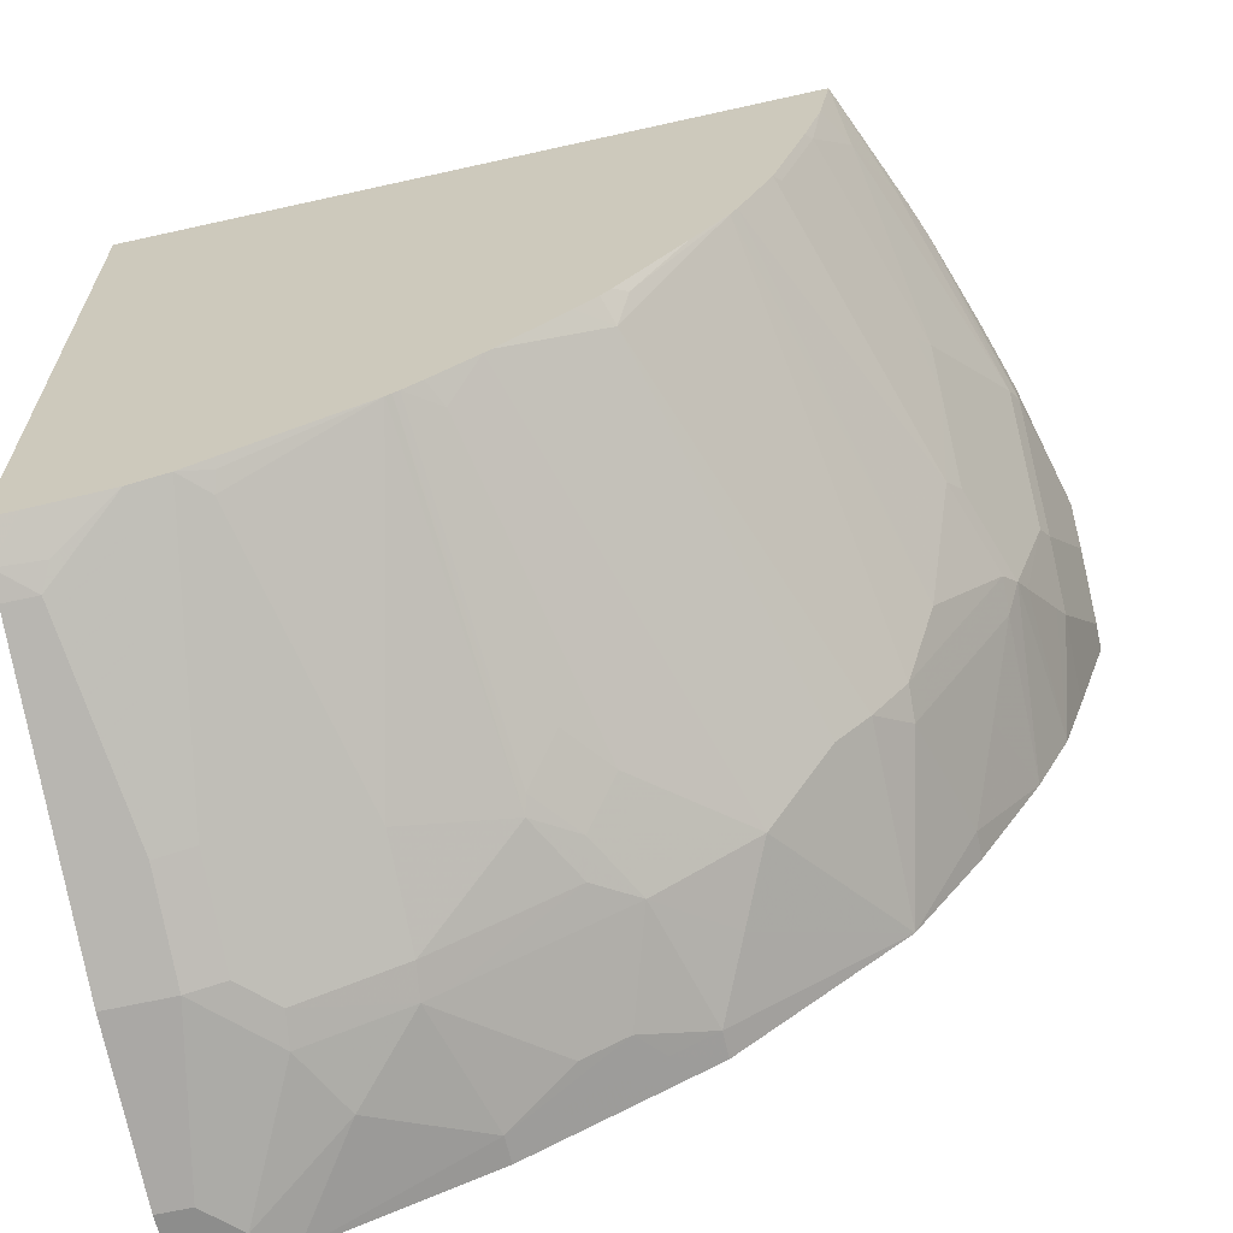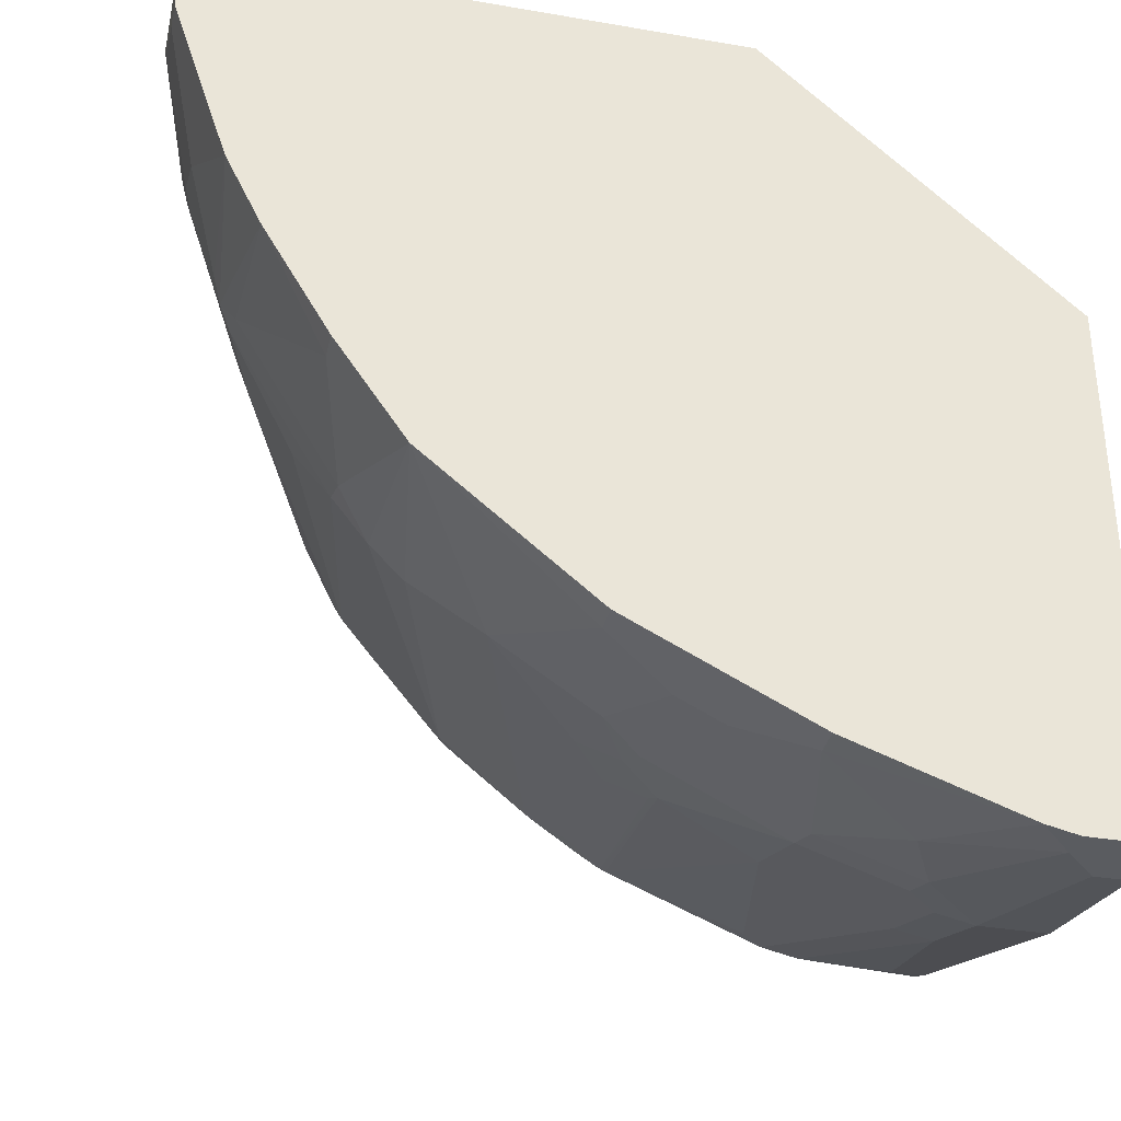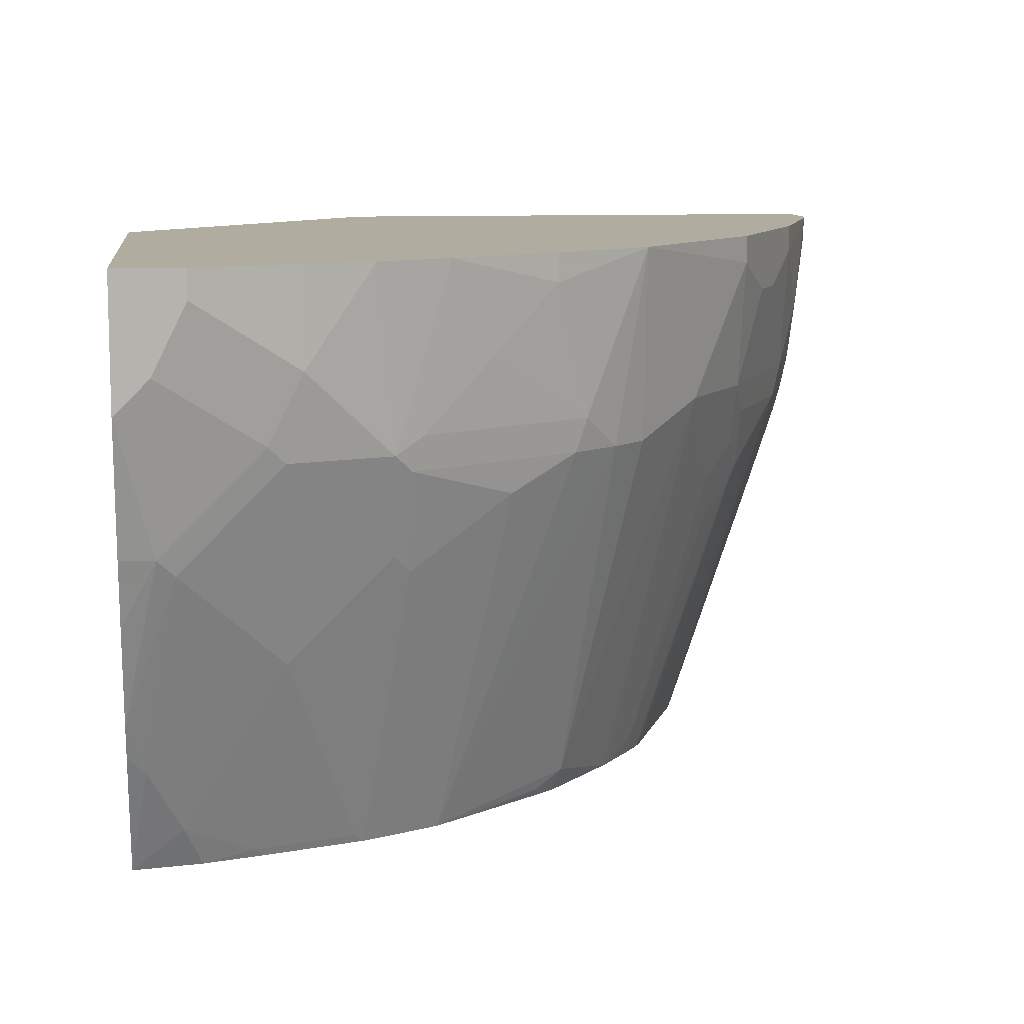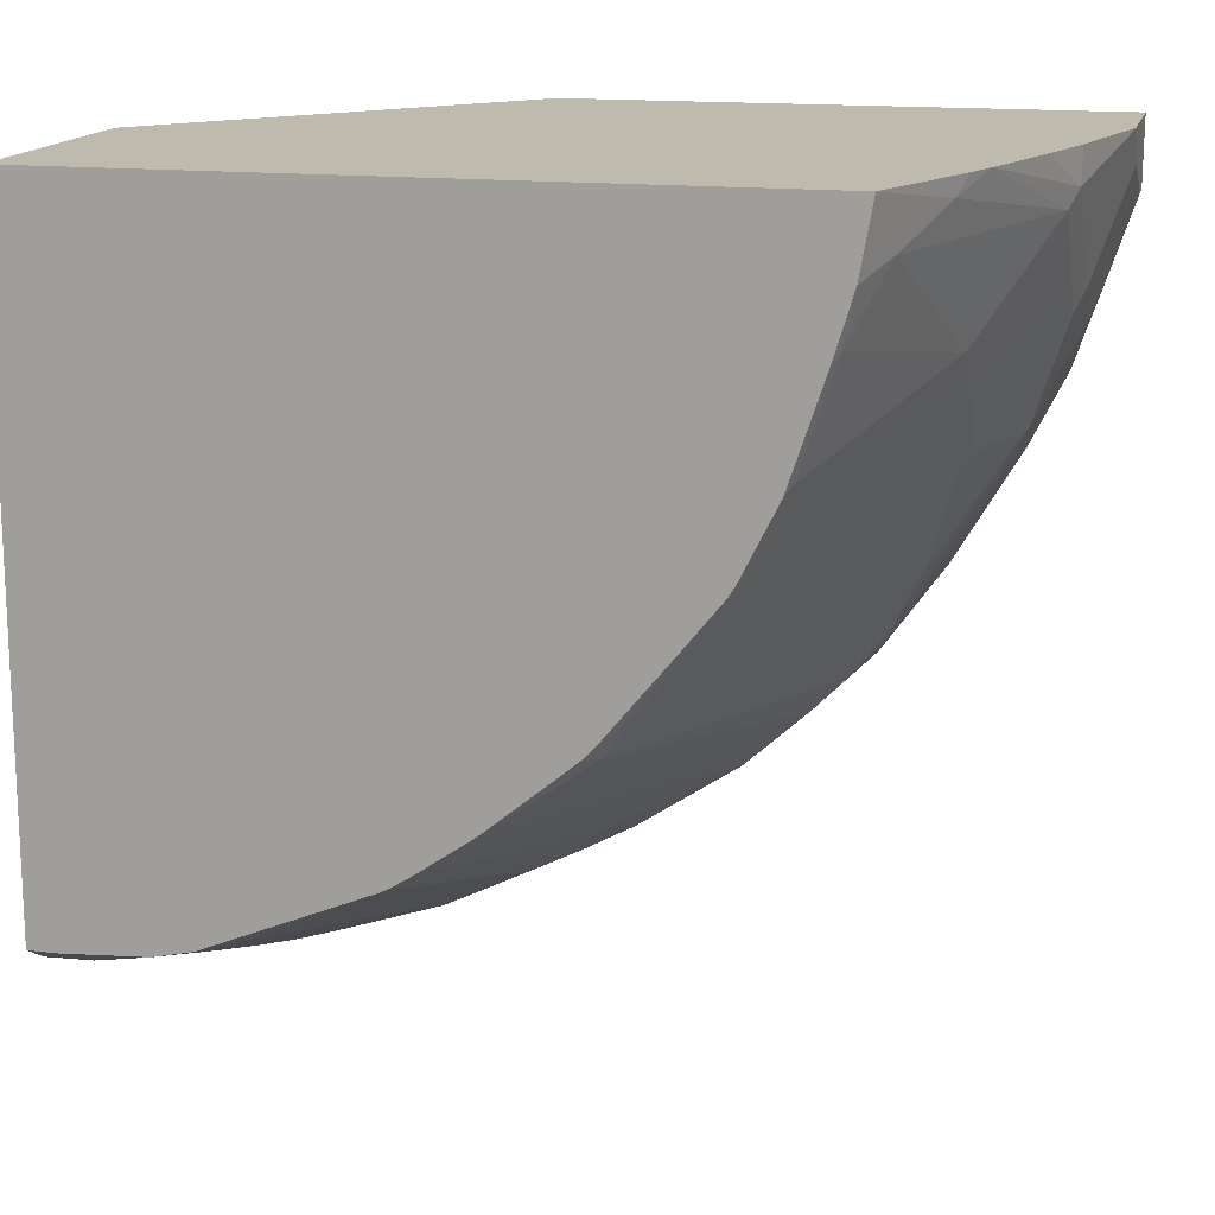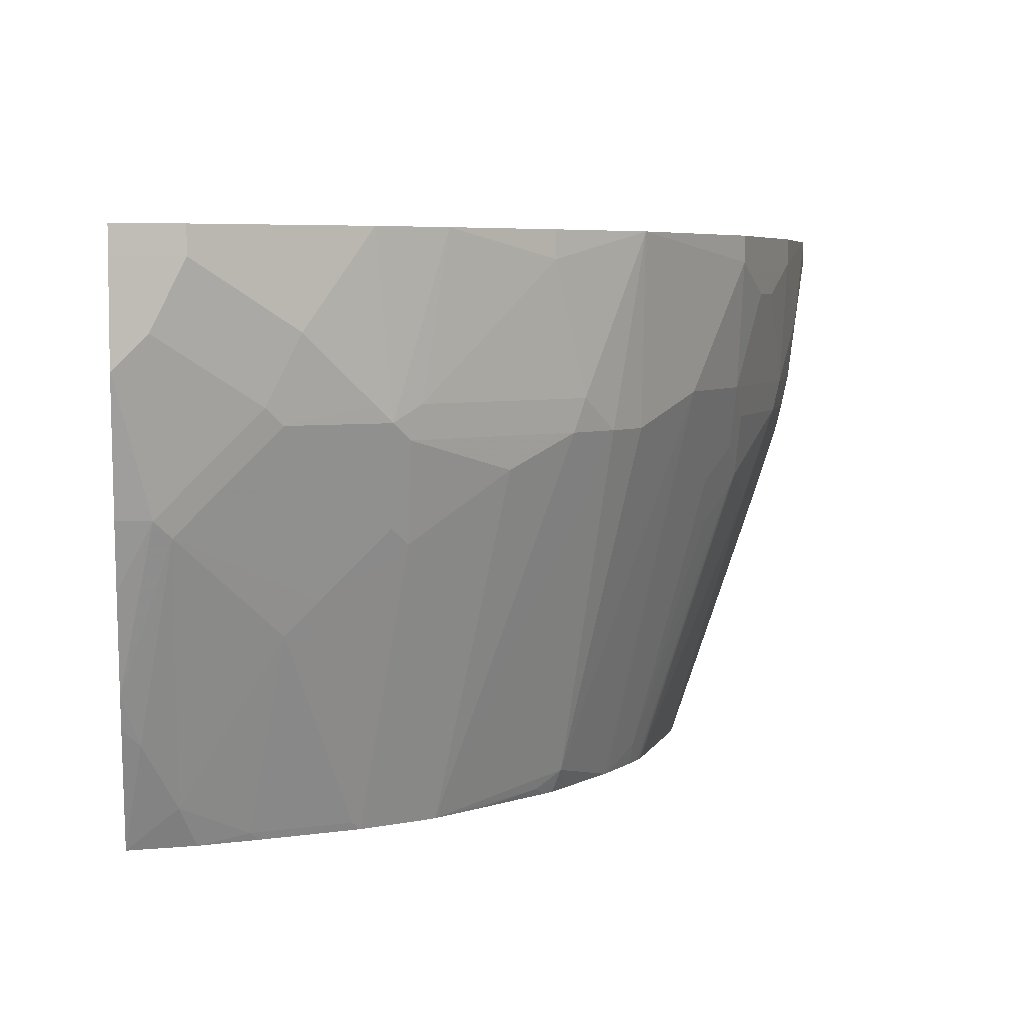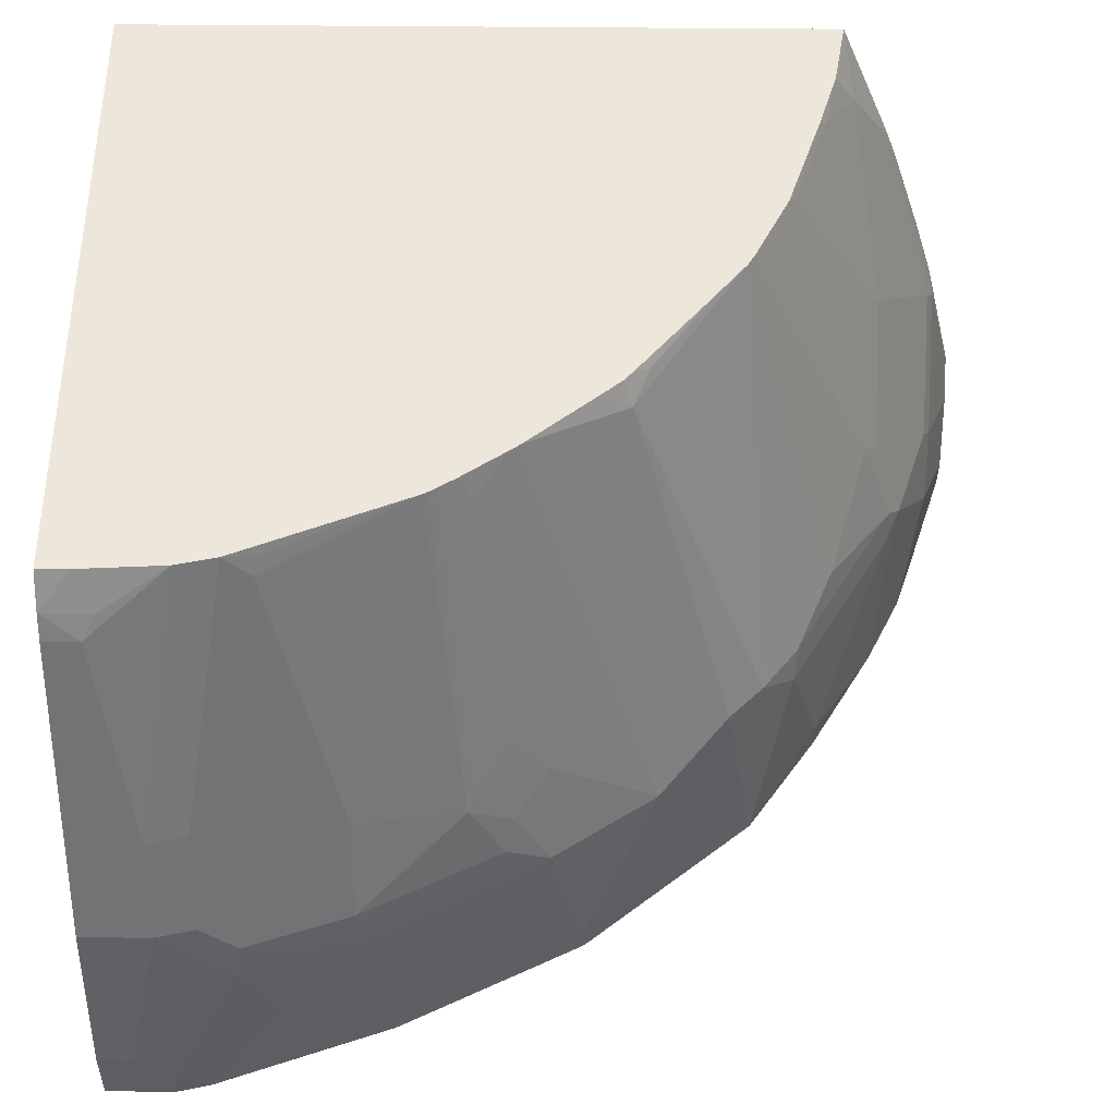
<metadata>
{"format":"obj","ext":"obj","renderer":"f3d","projection":"perspective","resolution":1024,"background":"white","views":[{"elev":-64.5,"azim":-167.3,"up":"+Y"},{"elev":-34.2,"azim":-13.1,"up":"+Y"},{"elev":10.1,"azim":-97.2,"up":"+Z"},{"elev":15.5,"azim":-166.5,"up":"+Y"},{"elev":5.4,"azim":-96.8,"up":"+Z"},{"elev":-37.4,"azim":179.5,"up":"+Y"}]}
</metadata>
<code>
v 0.06306 -0.6088 0.105
v 0.06306 -0.6088 0.1437
v 0.04199 -0.6088 0.105
v 0.06306 -0.5878 -7.04e-06
v 0.06306 -0.2723 0.1437
v 0.02097 -0.6088 0.1437
v 0.02097 -0.6088 0.126
v 0.02097 -0.5878 -7.04e-06
v 0.06306 -0.5668 -0.06295
v 0.06306 -0.1047 -0.06321
v -0.1249 -0.1047 0.1437
v 0.001023 -0.6044 0.1437
v -0.042 -0.5878 0.08395
v -0.02103 -0.5878 0.04197
v -0.02365 -0.5826 0.02096
v -0.002626 -0.5826 -7.04e-06
v 0.02097 -0.5668 -0.06295
v 0.06306 -0.5248 -0.1889
v 0.06306 -0.1047 -0.2257
v -0.462 -0.1047 0.1437
v -0.105 -0.5668 0.1437
v -0.105 -0.5668 0.126
v -0.08399 -0.5668 0.04197
v -0.02889 -0.4986 -0.2257
v -0.08661 -0.5616 0.02096
v -0.08661 -0.5406 -0.04198
v -0.06564 -0.5196 -0.1259
v -0.002626 -0.5616 -0.06295
v -0.02298 -0.4999 -0.2257
v -0.005299 -0.5038 -0.2257
v 0.04199 -0.5248 -0.1889
v 0.06306 -0.5183 -0.2049
v 0.06306 -0.5065 -0.2257
v -0.3662 -0.1047 -0.2257
v -0.462 -0.1047 0.1264
v -0.4618 -0.147 0.1437
v -0.189 -0.5248 0.1437
v -0.189 -0.5248 0.126
v -0.175 -0.5319 0.105
v -0.147 -0.5458 0.105
v -0.09802 -0.5598 0.04197
v -0.04462 -0.4986 -0.2099
v -0.04724 -0.4934 -0.2204
v -0.1279 -0.4579 -0.2257
v -0.1706 -0.5196 0.02096
v -0.1496 -0.5196 -0.02101
v 0.04461 -0.5065 -0.2257
v 0.03495 -0.5178 -0.2029
v -0.3588 -0.147 -0.2257
v -0.3727 -0.1365 -0.1994
v -0.3936 -0.1155 -0.1574
v -0.3989 -0.105 -0.1469
v -0.399 -0.1047 -0.1467
v -0.462 -0.1047 0.1053
v -0.4618 -0.126 0.08395
v -0.4618 -0.147 0.126
v -0.4409 -0.21 0.1437
v -0.2148 -0.5119 0.1437
v -0.2169 -0.5108 0.126
v -0.196 -0.5108 0.04197
v -0.154 -0.5319 0.04197
v -0.1315 -0.4561 -0.2257
v -0.175 -0.5108 -7.04e-06
v -0.1523 -0.5143 -0.0315
v -0.3516 -0.1785 -0.2204
v -0.3477 -0.1837 -0.2257
v -0.3936 -0.1995 -0.09445
v -0.4356 -0.1365 -0.0315
v -0.407 -0.1047 -0.1257
v -0.4618 -0.1047 0.06298
v -0.4618 -0.105 0.06298
v -0.4409 -0.168 0.02096
v -0.4409 -0.189 0.04197
v -0.4409 -0.21 0.08395
v -0.4265 -0.252 0.1437
v -0.2169 -0.5108 0.1437
v -0.3208 -0.4257 0.1437
v -0.2379 -0.4899 0.08395
v -0.196 -0.4899 -0.02101
v -0.2589 -0.4688 0.04197
v -0.1352 -0.454 -0.2257
v -0.1732 -0.4934 -0.05247
v -0.154 -0.4479 -0.2099
v -0.3307 -0.2415 -0.2204
v -0.3267 -0.2467 -0.2257
v -0.3858 -0.21 -0.105
v -0.3936 -0.2205 -0.07348
v -0.4356 -0.1785 0.01048
v -0.4409 -0.147 -7.04e-06
v -0.4409 -0.126 -0.02101
v -0.428 -0.1047 -0.06267
v -0.441 -0.1047 -0.02069
v -0.4356 -0.1995 0.03148
v -0.4356 -0.2205 0.07346
v -0.4199 -0.252 0.04197
v -0.4146 -0.2624 0.03148
v -0.4044 -0.2961 0.1437
v -0.3429 -0.3849 0.04197
v -0.3219 -0.4059 0.02096
v -0.3009 -0.4269 0.02096
v -0.3639 -0.3639 0.1437
v -0.3639 -0.3639 0.126
v -0.175 -0.4269 -0.2257
v -0.2379 -0.3849 -0.2099
v -0.1791 -0.4238 -0.2257
v -0.1468 -0.4465 -0.2257
v -0.3858 -0.273 -0.04198
v -0.3057 -0.2887 -0.2257
v -0.3936 -0.2624 -0.0315
v -0.4067 -0.273 0.02096
v -0.4059 -0.28 0.04197
v -0.3849 -0.322 0.08395
v -0.3438 -0.3779 0.02096
v -0.3016 -0.2957 -0.2257
v -0.2467 -0.3674 -0.2204
v -0.2388 -0.3726 -0.2257
v -0.2326 -0.3797 -0.2257
v -0.2191 -0.391 -0.2257
v -0.3647 -0.3359 -7.04e-06
v -0.279 -0.3237 -0.2257
f 64 82 83
f 58 76 59
f 59 76 77
f 59 77 78
f 59 78 60
f 60 79 63
f 60 78 80
f 60 80 79
f 62 64 81
f 63 79 64
f 64 79 82
f 64 83 81
f 71 92 90
f 65 85 84
f 65 84 67
f 67 84 86
f 67 86 87
f 67 87 68
f 68 88 89
f 68 89 90
f 68 90 69
f 68 87 88
f 69 90 91
f 70 92 71
f 57 74 75
f 65 66 85
f 55 74 56
f 38 58 59
f 55 72 73
f 71 90 89
f 38 59 39
f 39 59 60
f 39 60 61
f 39 61 41
f 39 41 40
f 41 61 45
f 42 44 43
f 44 46 62
f 45 61 60
f 45 60 46
f 46 60 63
f 55 73 74
f 46 63 64
f 49 65 50
f 49 66 65
f 50 67 68
f 50 68 51
f 50 65 67
f 51 68 69
f 51 69 52
f 52 69 53
f 54 70 71
f 54 71 55
f 55 71 89
f 55 89 72
f 46 64 62
f 72 89 88
f 110 119 113
f 72 93 73
f 93 95 94
f 96 110 111
f 96 111 97
f 96 109 110
f 97 111 112
f 97 112 102
f 97 102 101
f 98 113 99
f 98 102 112
f 98 112 111
f 98 111 110
f 98 110 113
f 93 96 95
f 99 113 114
f 99 104 100
f 104 114 115
f 104 115 116
f 104 116 117
f 104 117 118
f 104 118 105
f 107 119 110
f 107 110 109
f 107 108 119
f 108 114 119
f 37 58 38
f 113 119 114
f 99 114 104
f 72 88 93
f 93 109 96
f 88 109 93
f 73 93 94
f 73 94 74
f 74 94 75
f 75 95 96
f 75 96 97
f 75 94 95
f 77 98 99
f 77 99 100
f 77 100 80
f 77 80 78
f 77 101 102
f 77 102 98
f 90 92 91
f 79 103 83
f 79 80 103
f 80 100 104
f 80 104 105
f 80 105 103
f 81 83 106
f 83 103 106
f 84 85 107
f 84 107 86
f 85 108 107
f 86 107 87
f 87 107 109
f 87 109 88
f 79 83 82
f 36 74 57
f 16 24 28
f 35 55 56
f 4 17 9
f 5 10 11
f 6 12 7
f 7 12 13
f 7 13 14
f 7 14 8
f 8 14 15
f 8 15 16
f 8 16 17
f 9 17 31
f 9 31 18
f 10 19 34
f 10 34 53
f 10 53 69
f 10 69 91
f 10 91 92
f 10 92 70
f 10 70 54
f 10 54 35
f 10 35 20
f 10 20 11
f 12 21 22
f 12 22 13
f 13 22 23
f 13 23 14
f 4 8 17
f 3 7 8
f 2 12 6
f 2 21 12
f 114 120 115
f 1 2 6
f 1 6 7
f 1 7 3
f 1 3 8
f 1 8 4
f 1 4 9
f 1 9 18
f 1 18 32
f 1 32 33
f 1 33 19
f 1 19 10
f 14 23 15
f 1 10 5
f 2 5 11
f 2 11 20
f 2 20 36
f 2 36 57
f 2 57 75
f 2 75 97
f 2 97 101
f 2 101 77
f 2 77 76
f 2 76 58
f 2 58 37
f 2 37 21
f 1 5 2
f 15 24 16
f 15 23 25
f 15 25 26
f 21 38 22
f 22 38 39
f 22 39 40
f 22 40 23
f 23 40 41
f 23 41 25
f 24 29 28
f 24 27 42
f 24 42 43
f 24 43 44
f 25 41 45
f 25 45 46
f 21 37 38
f 25 46 26
f 26 44 27
f 27 44 42
f 30 47 32
f 30 32 48
f 30 48 31
f 31 48 32
f 32 47 33
f 34 49 50
f 34 50 51
f 34 51 52
f 34 52 53
f 35 54 55
f 26 46 44
f 36 56 74
f 20 56 36
f 19 49 34
f 15 26 27
f 15 27 24
f 16 28 17
f 17 28 29
f 17 29 30
f 17 30 31
f 18 31 32
f 19 33 47
f 19 47 30
f 19 30 29
f 19 29 24
f 19 24 44
f 20 35 56
f 19 44 62
f 19 81 106
f 19 106 103
f 19 103 105
f 19 105 118
f 19 118 117
f 19 117 116
f 19 116 120
f 19 120 114
f 19 114 108
f 19 108 85
f 19 85 66
f 19 66 49
f 19 62 81
f 115 120 116

</code>
